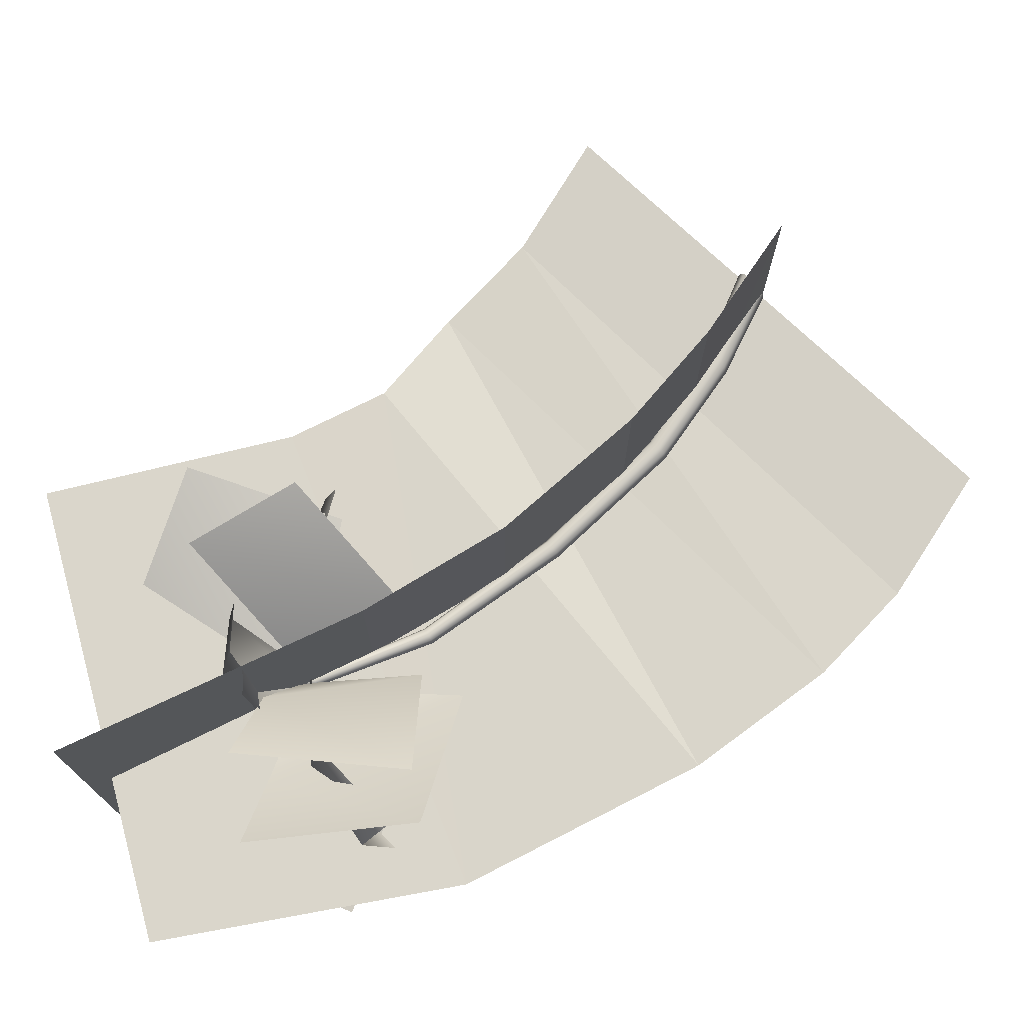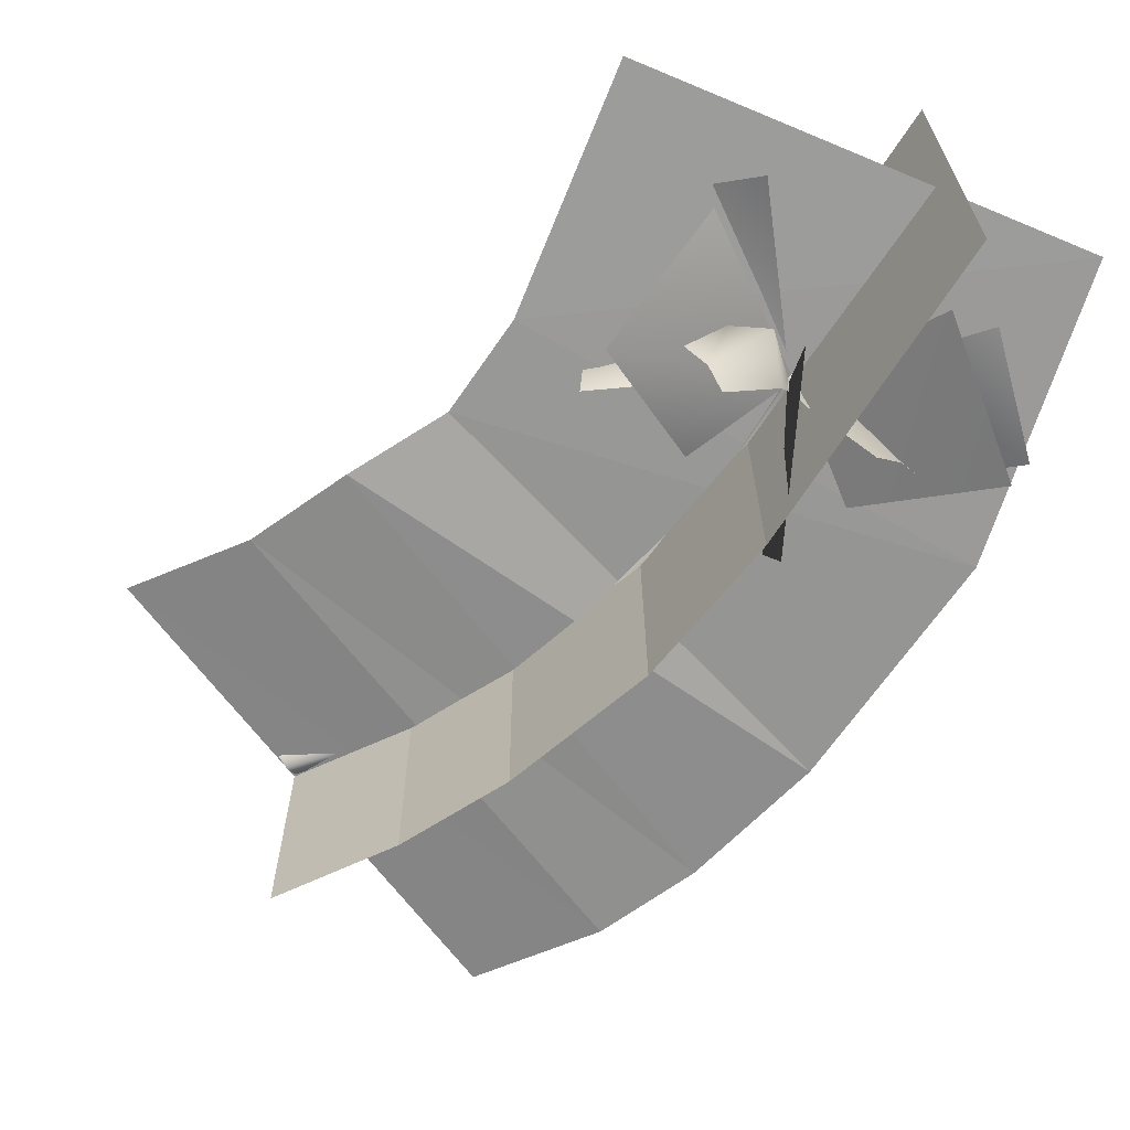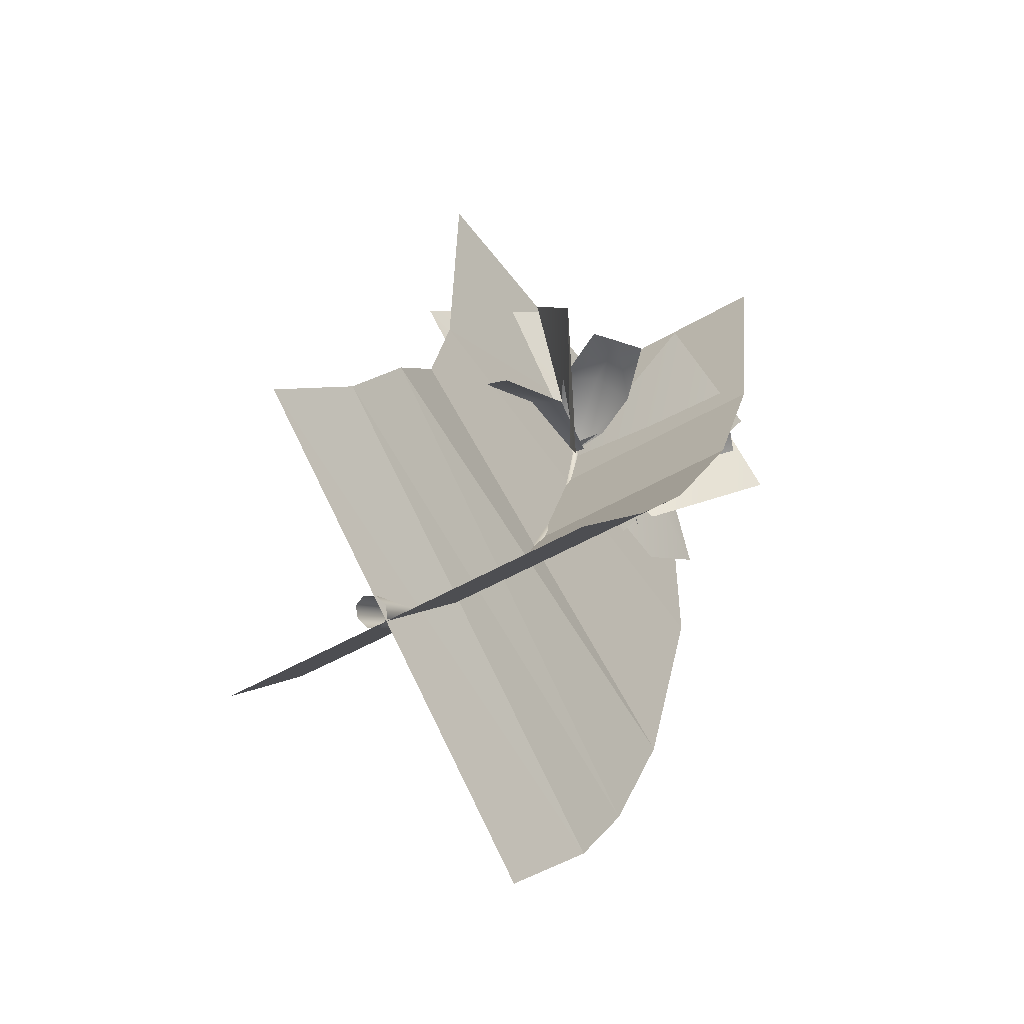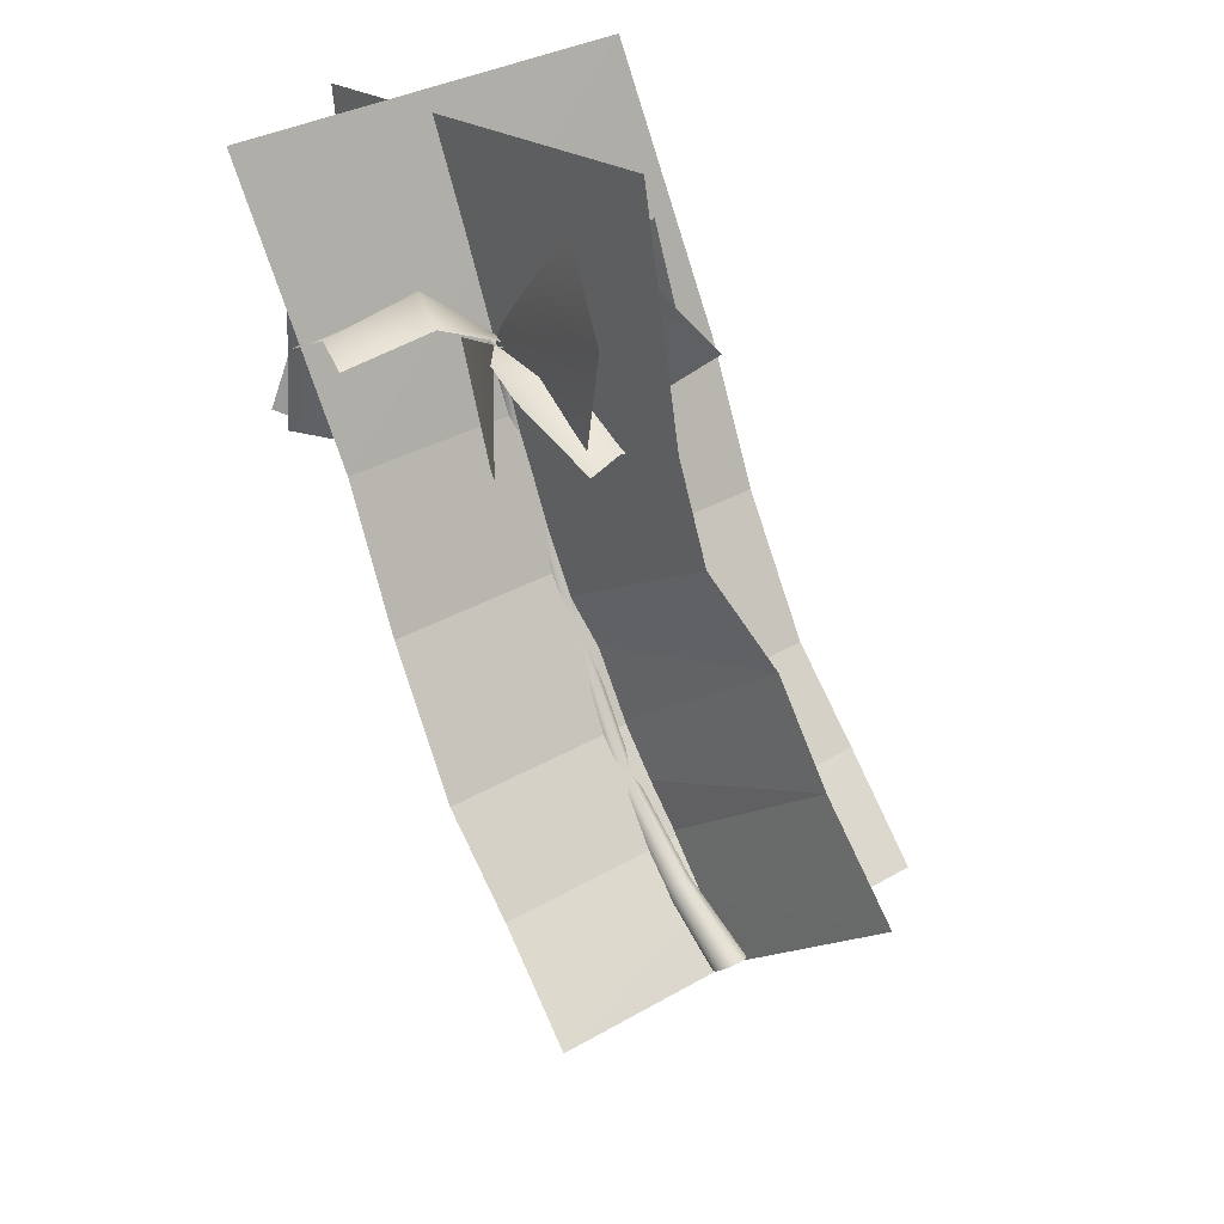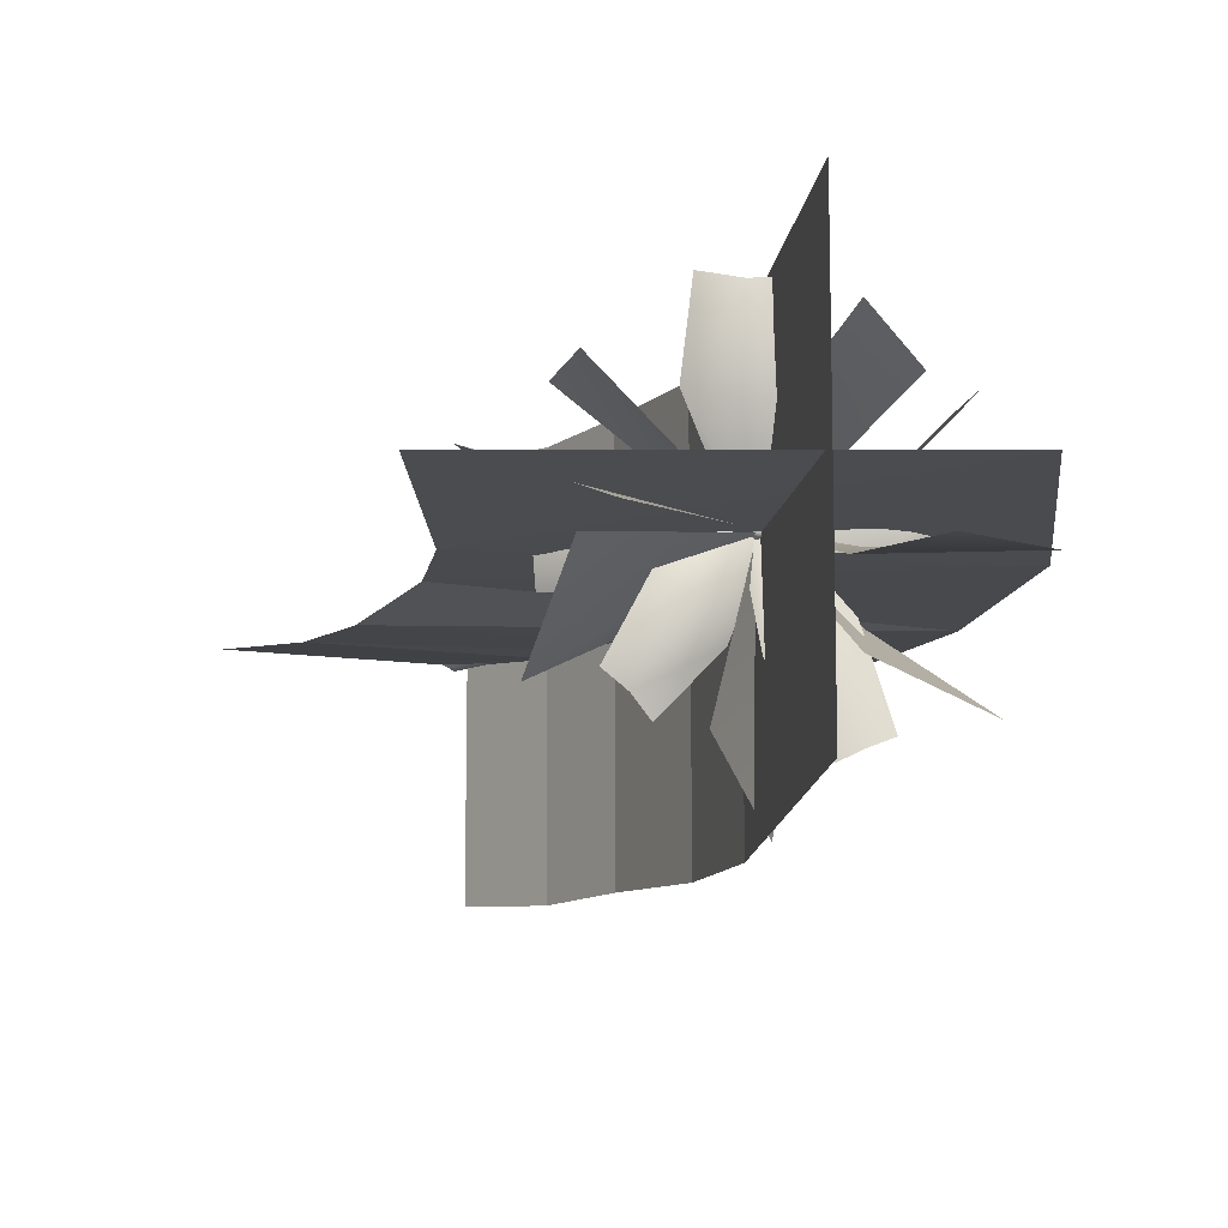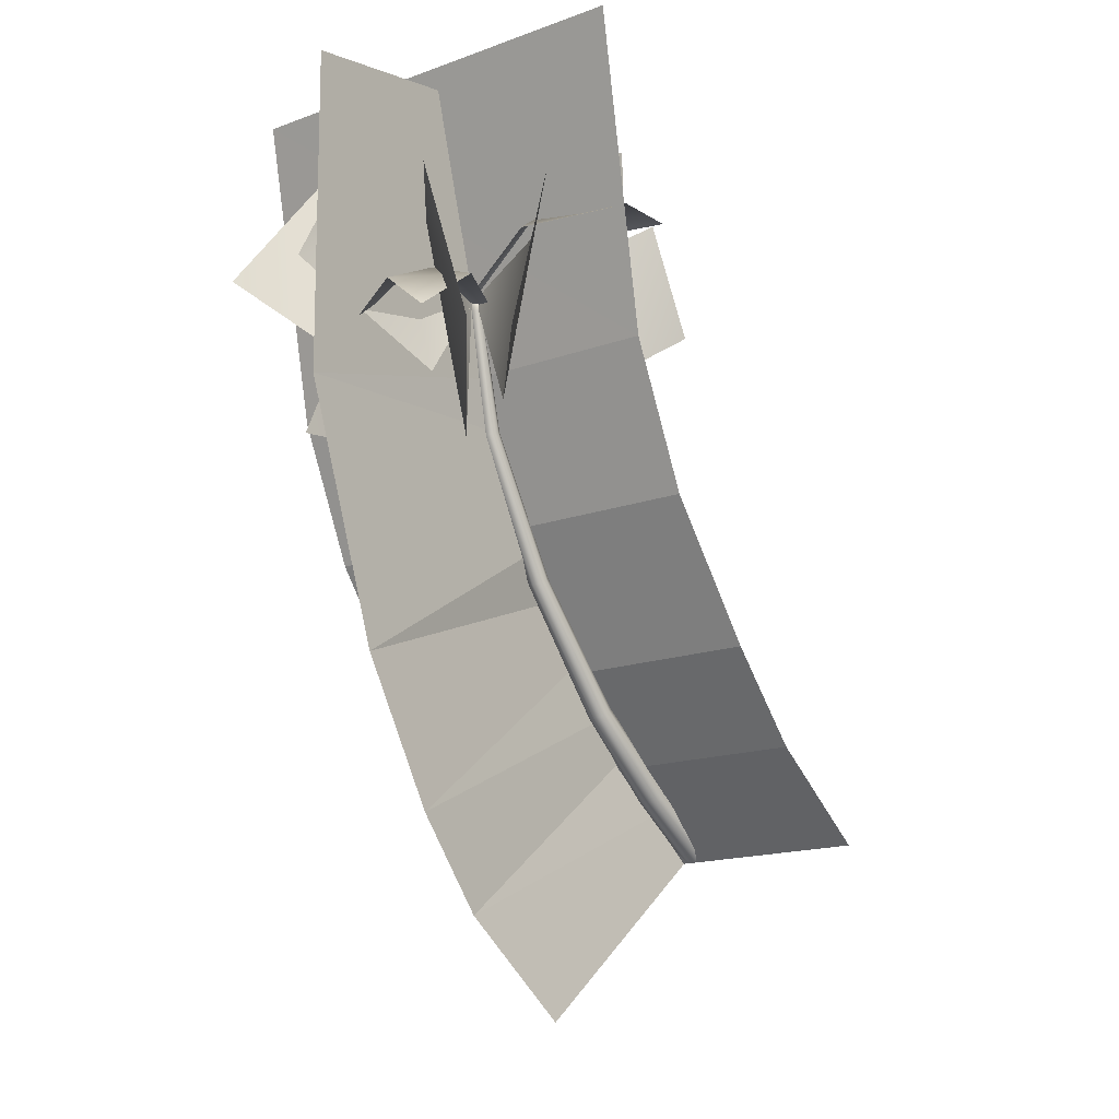
<metadata>
{"format":"obj","ext":"obj","renderer":"f3d","projection":"perspective","resolution":1024,"background":"white","views":[{"elev":74.7,"azim":-97.6,"up":"+Z"},{"elev":-66.6,"azim":164.8,"up":"+Z"},{"elev":-43.6,"azim":125.5,"up":"+Y"},{"elev":32.1,"azim":50.7,"up":"+Y"},{"elev":-11.5,"azim":-170.3,"up":"+Z"},{"elev":-15.5,"azim":-51.7,"up":"+Y"}]}
</metadata>
<code>
g default
v -802.9 1021 79.19
v -926.7 1315 -21.95
v -606.7 1564 308.7
v -482.9 1270 324.8
v -1065 1433 218.9
v -801.1 1485 237.8
v -898.3 1332 -29.03
v -984.8 1311 -36.75
v -943.7 1333 -39.3
v -937.9 1522 190.5
v -1058 1414 489.5
v -943.8 1474 468.4
v -826.8 1446 501.5
v -991.5 1005 100.5
v -944.8 1331 -37.23
v -1188 1510 404.1
v -1286 1058 370.7
v -702.3 1285 85.7
v -700.6 1284 -150.3
v -937.7 1301 -78.84
v -938.7 1301 10.37
v -935 1314 -34.24
v -696.2 1351 -32.29
v -439.8 1175 62.46
v -437.7 1211 -29.53
v -438.5 1175 -121.5
v -868.5 1547 -492.6
v -937.9 1085 -666.1
v -980.1 904 -190.5
v -935.4 1305 -52.14
v -947 1314 -40.19
v -1146 1279 -222.2
v -982.7 1289 -24.6
v -904.8 1314 -59.88
v -952.8 1343 -311.1
v -1058 1344 -261.3
v -1166 1334 -505.3
v -1099 1342 -536.4
v -1226 1300 -478.3
v -625.2 1702 -112.6
v -446.4 1370 -352.8
v -729.8 1092 -160.3
v -948.5 1314 -39.16
v -1380 1526 155.4
v -1416 1054 335.1
v -1047 903.4 22.57
v -960.6 1317 -36.56
v -1373 1599 -117.8
v -1569 1271 -90.92
v -1167 1054 7.015
v -961.2 1313 -36.26
v -1191 1681 -373.5
v -1444 1329 -454.7
v -1141 1083 -205.9
v -955.3 1314 -50.56
v -730.4 1800 -72.62
v -340.7 1567 115.6
v -514.2 1170 17.24
v -937.4 1314 -31.54
v -951.3 1314 -35.29
v -1150 1302 121.9
v -935.9 1303 7.157
v -955.7 1301 -79.82
v -1199 1298 -89.07
v -1189 1331 19.12
v -1417 1217 73.48
v -1424 1133 -15.63
v -1384 1137 160
v -932.8 1314 -42.52
v -881.3 1366 -290.8
v -953.3 1291 -77.11
v -895.8 1318 -14.47
v -736.3 1435 -133.9
v -835.2 1477 -203.8
v -682.9 1407 -386.9
v -622.1 1420 -334.5
v -725.5 1371 -446.4
v 58.07 -25.77 -11.74
v 47.07 -34.2 -45.2
v 20.53 -54.57 -59.06
v -6.013 -74.94 -45.2
v -17.01 -83.37 -11.74
v -6.013 -74.94 21.72
v 20.53 -54.57 35.57
v 47.07 -34.2 21.72
v -163 106.7 -11.66
v -170.6 95.25 -39.05
v -193.2 77.49 -50.56
v -217.1 62.83 -39.26
v -226.9 56.92 -11.74
v -216.4 61.86 15.75
v -192.3 76.12 27.01
v -170 94.29 15.57
v -396.4 299.6 -22.77
v -403.8 293.8 -45.38
v -421.8 279.9 -54.75
v -439.7 266 -45.38
v -447.2 260.2 -22.77
v -439.7 266 -0.166
v -421.8 279.9 9.199
v -403.8 293.8 -0.166
v -633.1 621.1 -49.3
v -640.1 617 -68.92
v -657.1 607 -77.04
v -674 597 -68.92
v -681 592.8 -49.3
v -674 597 -29.68
v -657.1 607 -21.55
v -640.1 617 -29.68
v -834 985.7 -53.06
v -840.1 982.7 -68.92
v -855.1 976.1 -75.48
v -870.1 969.5 -68.92
v -876.2 966.4 -53.06
v -870.1 969.5 -37.2
v -855.1 976.1 -30.64
v -840.1 982.7 -37.2
v -925.1 1296 -36.26
v -929.8 1296 -47.8
v -941.4 1295 -52.58
v -952.9 1295 -47.8
v -957.7 1295 -36.26
v -952.9 1295 -24.71
v -941.4 1295 -19.93
v -929.8 1296 -24.71
v -926.7 1315 -50.56
v -920.8 1315 -36.26
v -941 1314 -56.48
v -955.3 1314 -50.56
v -961.2 1313 -36.26
v -955.3 1314 -21.95
v -941 1314 -16.03
v -926.7 1315 -21.95
v -942.3 1333 -36.26
v -1146 1457 -125
v -1212 1450 18.97
v -1023 1420 227.2
g FY_S2_palmtree_C
f 3 4 1
f 2 3 1
f 9 6 7
f 8 5 9
f 9 5 10
f 9 10 6
f 5 12 10
f 12 5 11
f 10 12 6
f 13 6 12
f 137 17 14
f 137 16 17
f 22 19 20
f 21 18 22
f 22 18 23
f 22 23 19
f 18 25 23
f 25 18 24
f 23 25 19
f 26 19 25
f 27 28 29
f 30 27 29
f 31 32 33
f 34 35 31
f 31 35 36
f 31 36 32
f 35 37 36
f 37 35 38
f 36 37 32
f 39 32 37
f 43 41 42
f 43 40 41
f 47 136 46
f 136 44 45
f 135 49 50
f 135 48 49
f 52 53 54
f 55 52 54
f 59 57 58
f 59 56 57
f 60 61 62
f 63 64 60
f 60 64 65
f 60 65 61
f 64 66 65
f 66 64 67
f 65 66 61
f 68 61 66
f 69 70 71
f 72 73 69
f 69 73 74
f 69 74 70
f 73 75 74
f 75 73 76
f 74 75 70
f 77 70 75
f 78 87 86
f 78 79 87
f 79 88 87
f 79 80 88
f 80 89 88
f 80 81 89
f 81 90 89
f 81 82 90
f 82 91 90
f 82 83 91
f 83 92 91
f 83 84 92
f 84 93 92
f 84 85 93
f 85 86 93
f 85 78 86
f 86 95 94
f 86 87 95
f 87 96 95
f 87 88 96
f 88 97 96
f 88 89 97
f 89 98 97
f 89 90 98
f 90 99 98
f 90 91 99
f 91 100 99
f 91 92 100
f 92 101 100
f 92 93 101
f 93 94 101
f 93 86 94
f 94 103 102
f 94 95 103
f 95 104 103
f 95 96 104
f 96 105 104
f 96 97 105
f 97 106 105
f 97 98 106
f 98 107 106
f 98 99 107
f 99 108 107
f 99 100 108
f 100 109 108
f 100 101 109
f 101 102 109
f 101 94 102
f 102 111 110
f 102 103 111
f 103 112 111
f 103 104 112
f 104 113 112
f 104 105 113
f 105 114 113
f 105 106 114
f 106 115 114
f 106 107 115
f 107 116 115
f 107 108 116
f 108 117 116
f 108 109 117
f 109 110 117
f 109 102 110
f 110 119 118
f 110 111 119
f 111 120 119
f 111 112 120
f 112 121 120
f 112 113 121
f 113 122 121
f 113 114 122
f 114 123 122
f 114 115 123
f 115 124 123
f 115 116 124
f 116 125 124
f 116 117 125
f 117 118 125
f 117 110 118
f 126 127 118
f 118 119 126
f 128 126 119
f 119 120 128
f 129 128 120
f 120 121 129
f 130 129 121
f 121 122 130
f 131 130 122
f 122 123 131
f 132 131 123
f 123 124 132
f 133 132 124
f 124 125 133
f 127 133 125
f 125 118 127
f 127 126 134
f 126 128 134
f 128 129 134
f 129 130 134
f 130 131 134
f 131 132 134
f 132 133 134
f 133 127 134
f 51 135 50
f 46 136 45
f 15 137 14
g default
v -1585 1806 -15.73
v -327.6 1972 -3
v 525.5 339.6 -58.6
v -615.8 -568.2 -22.09
v -1158 1921 559.9
v -1158 1921 -613.7
v -6.643 -83.66 -670.1
v -6.643 -83.66 503.4
v -713.7 744.9 462.6
v -716.8 748.7 -711
v -479.1 386.6 -691.2
v -476.1 382.8 482.3
v -267.2 153.2 -695
v -264.2 149.4 478.5
v -882.3 1130 459.9
v -884.6 1133 -713.6
v -1304 295.7 -64.32
v -146 1013 -51.6
v 59.98 806.4 -103.9
v -1098 -80.17 -55.99
v 252.1 567.5 -92.5
v -906.1 -319 -55.99
v -1540 959.2 -55.59
v -241.9 1284 -42.86
g FY_S2_palmtreeC_X
f 143 153 152
f 143 152 142
f 153 147 146
f 153 146 152
f 147 148 149
f 147 149 146
f 148 150 151
f 148 151 149
f 150 144 145
f 150 145 151
f 138 160 161
f 138 161 139
f 160 154 155
f 160 155 161
f 154 157 156
f 154 156 155
f 157 159 158
f 157 158 156
f 159 141 140
f 159 140 158

</code>
